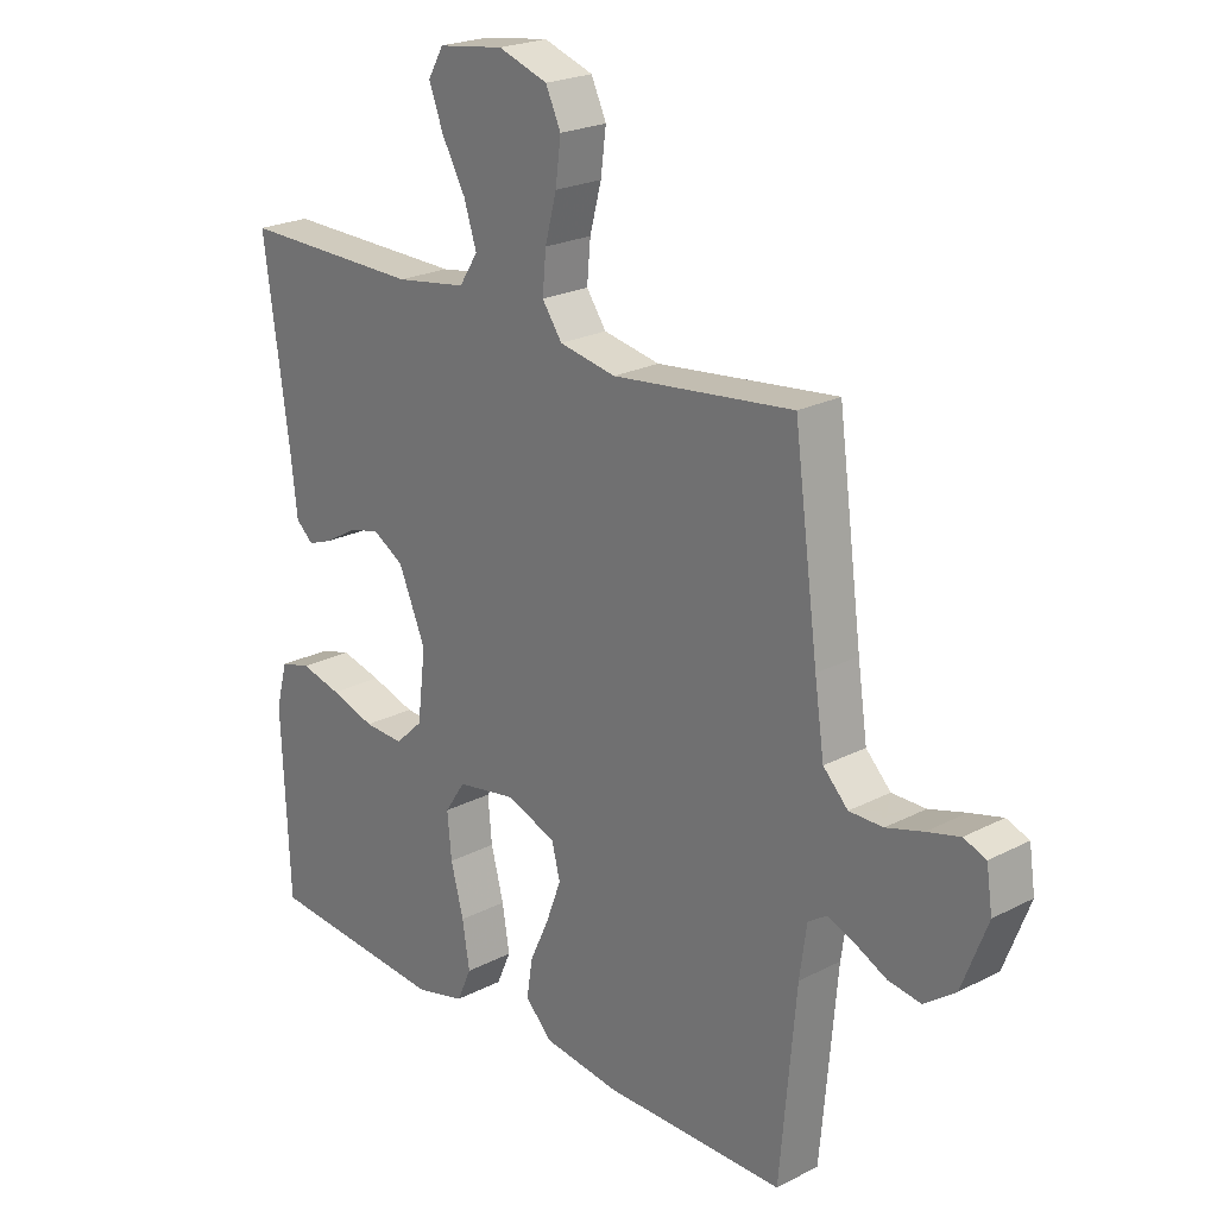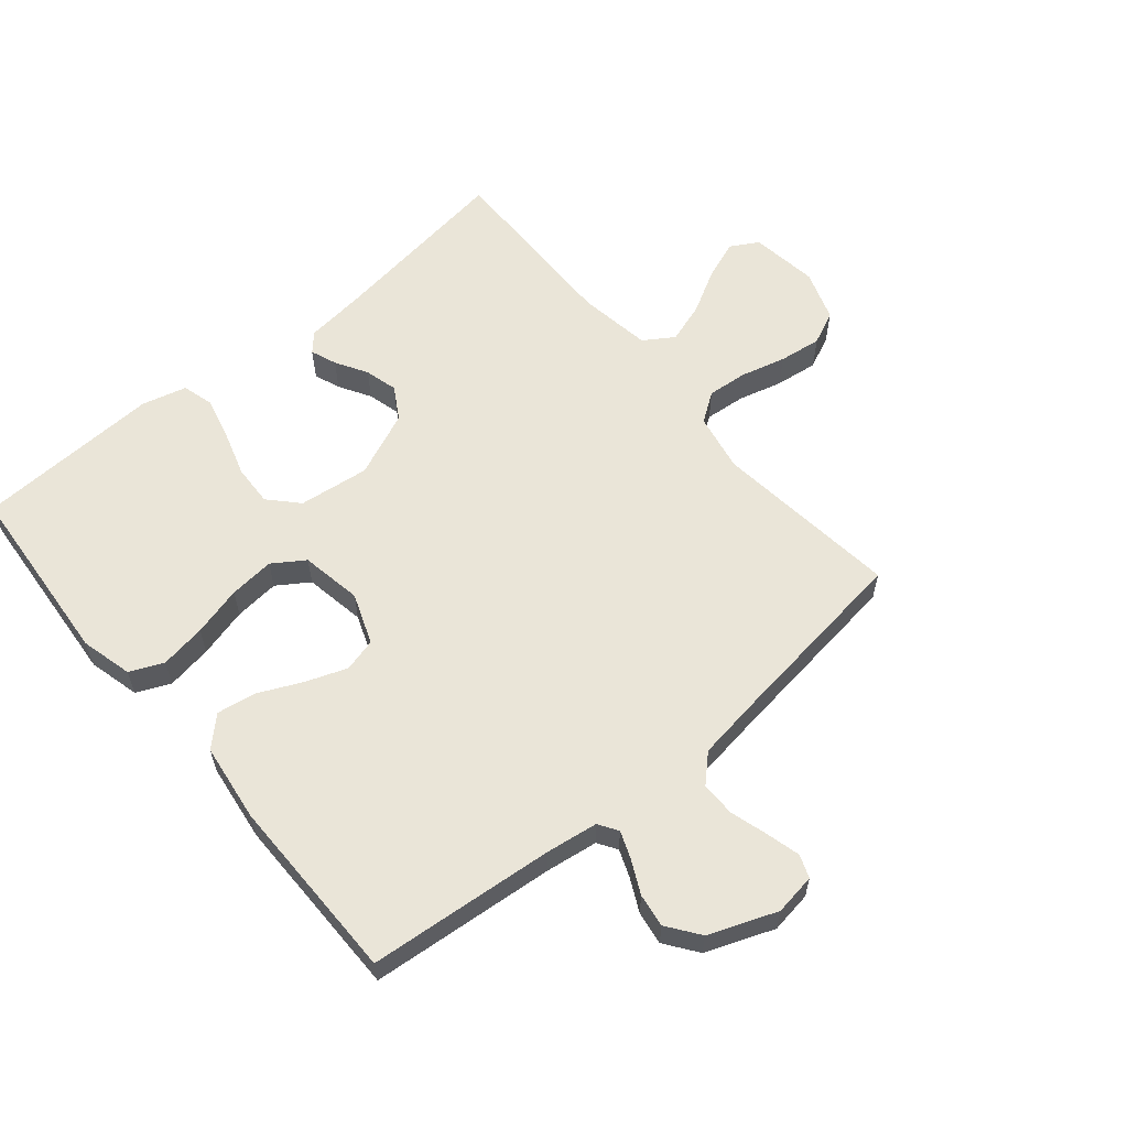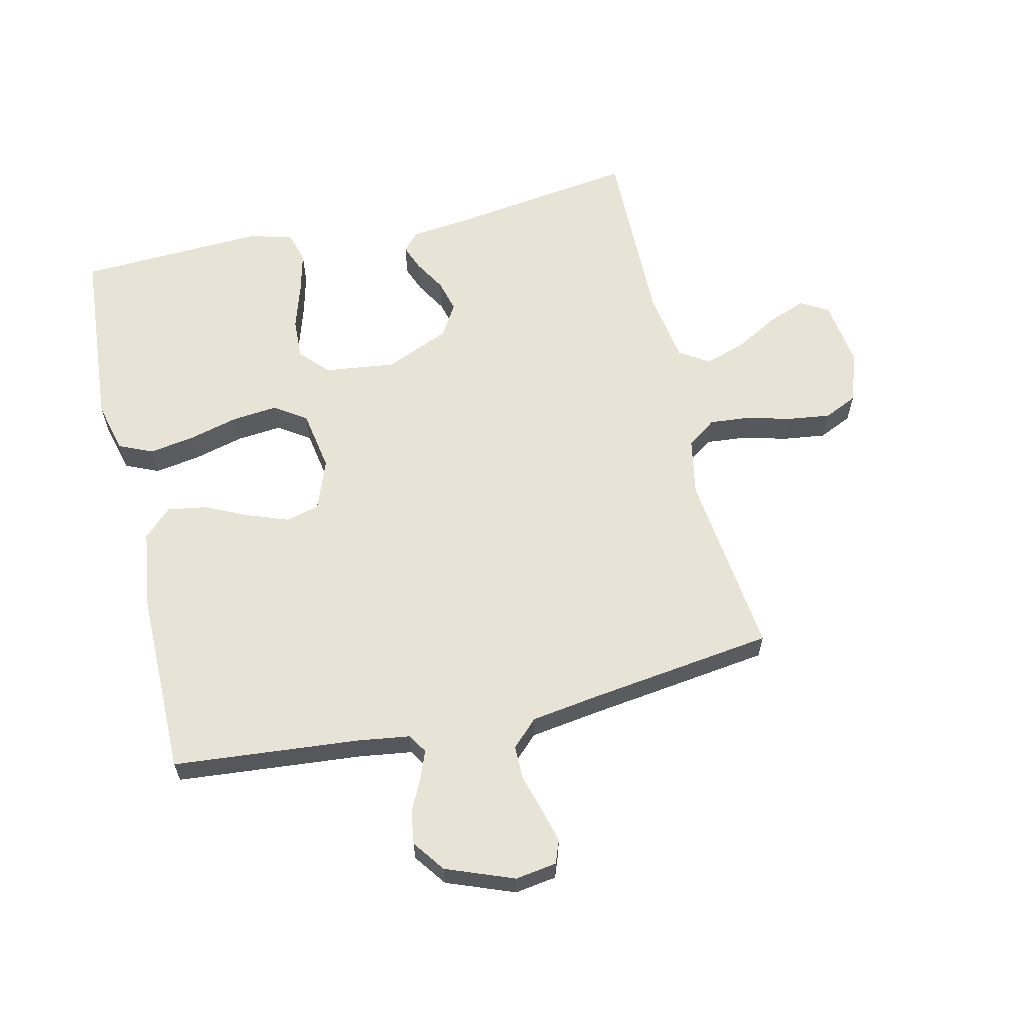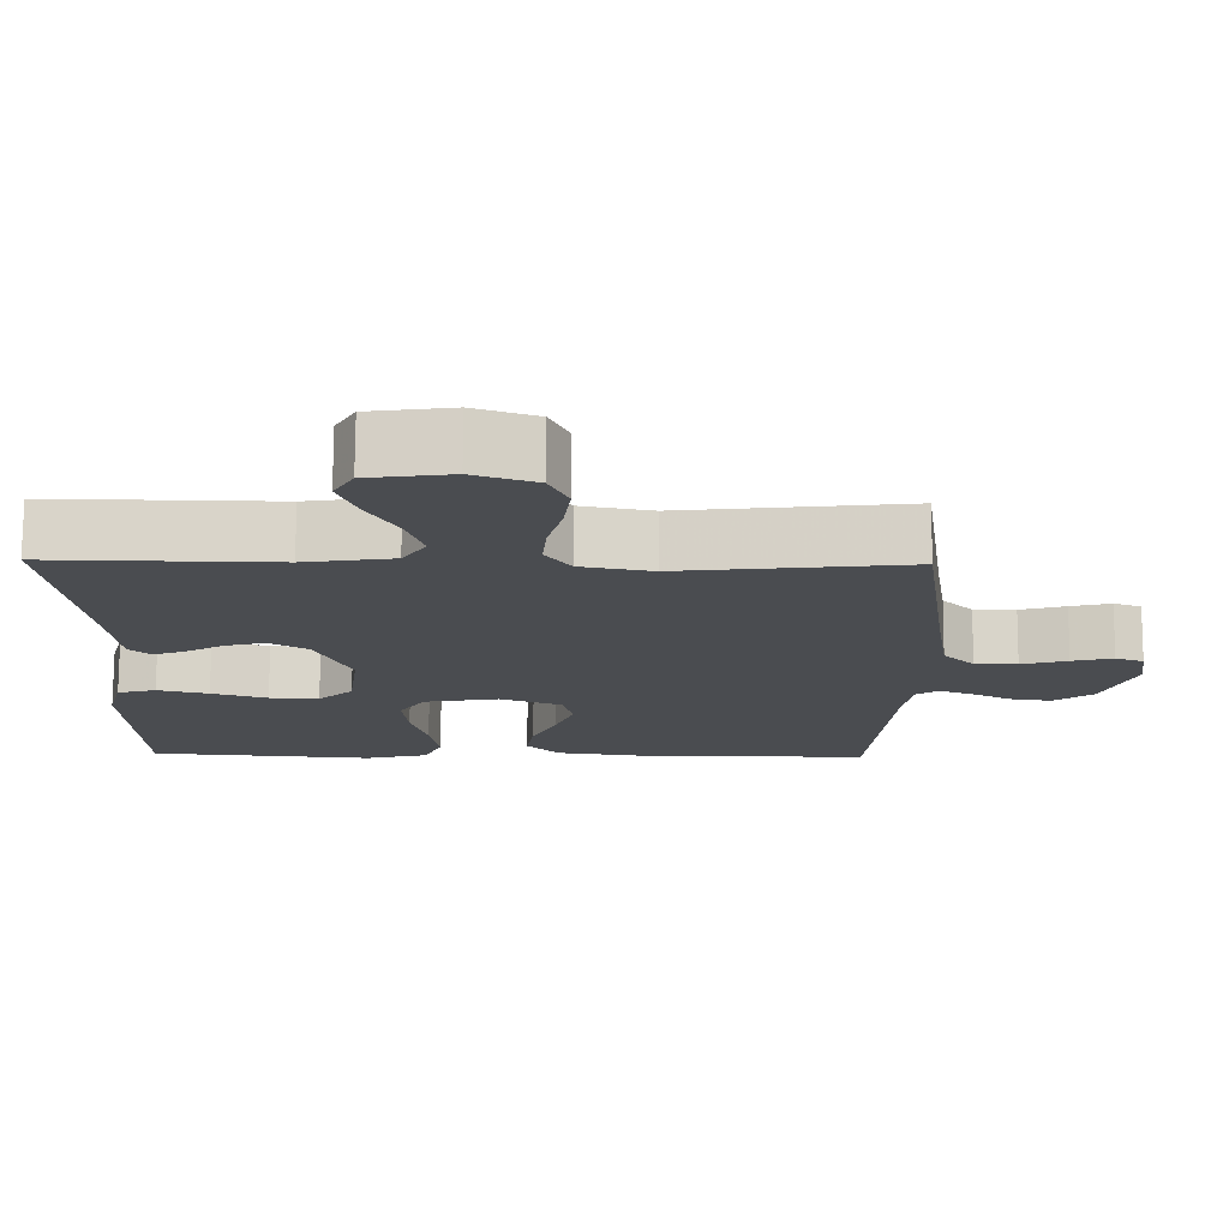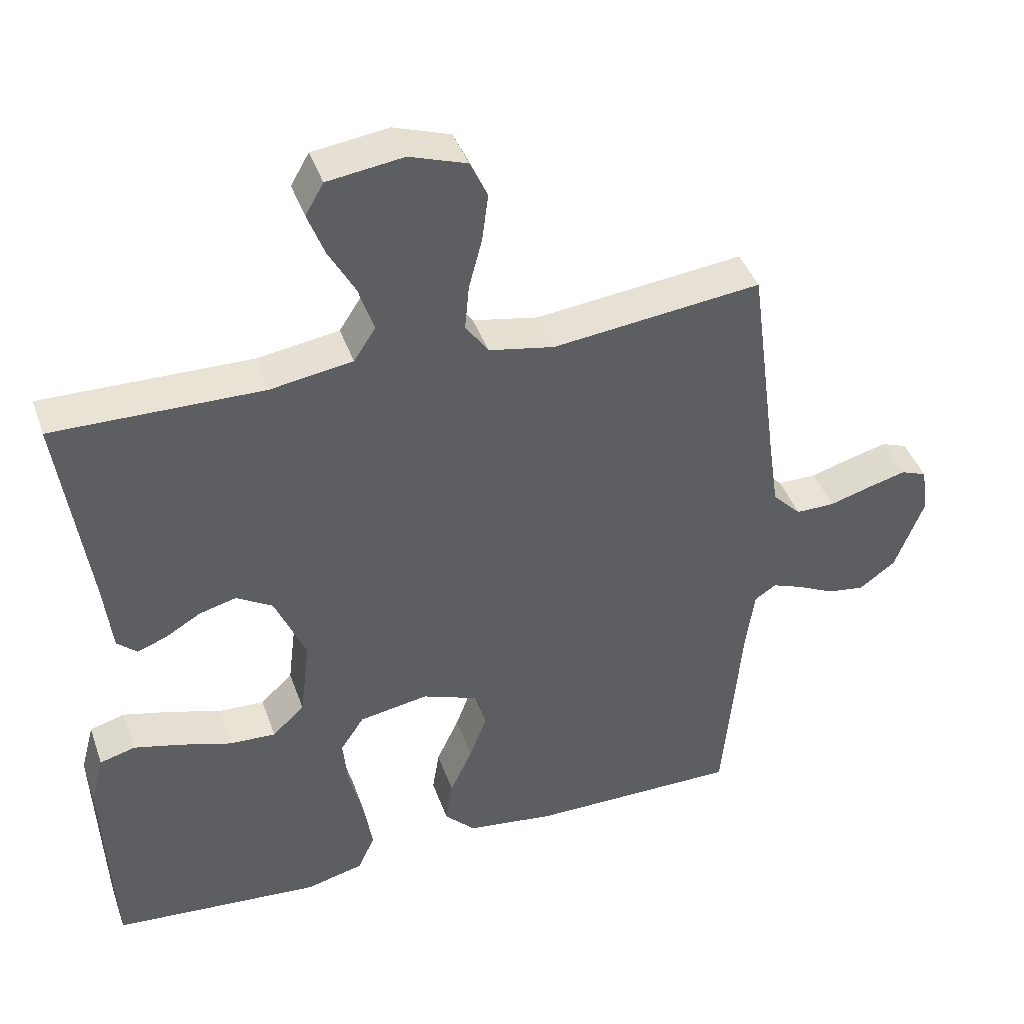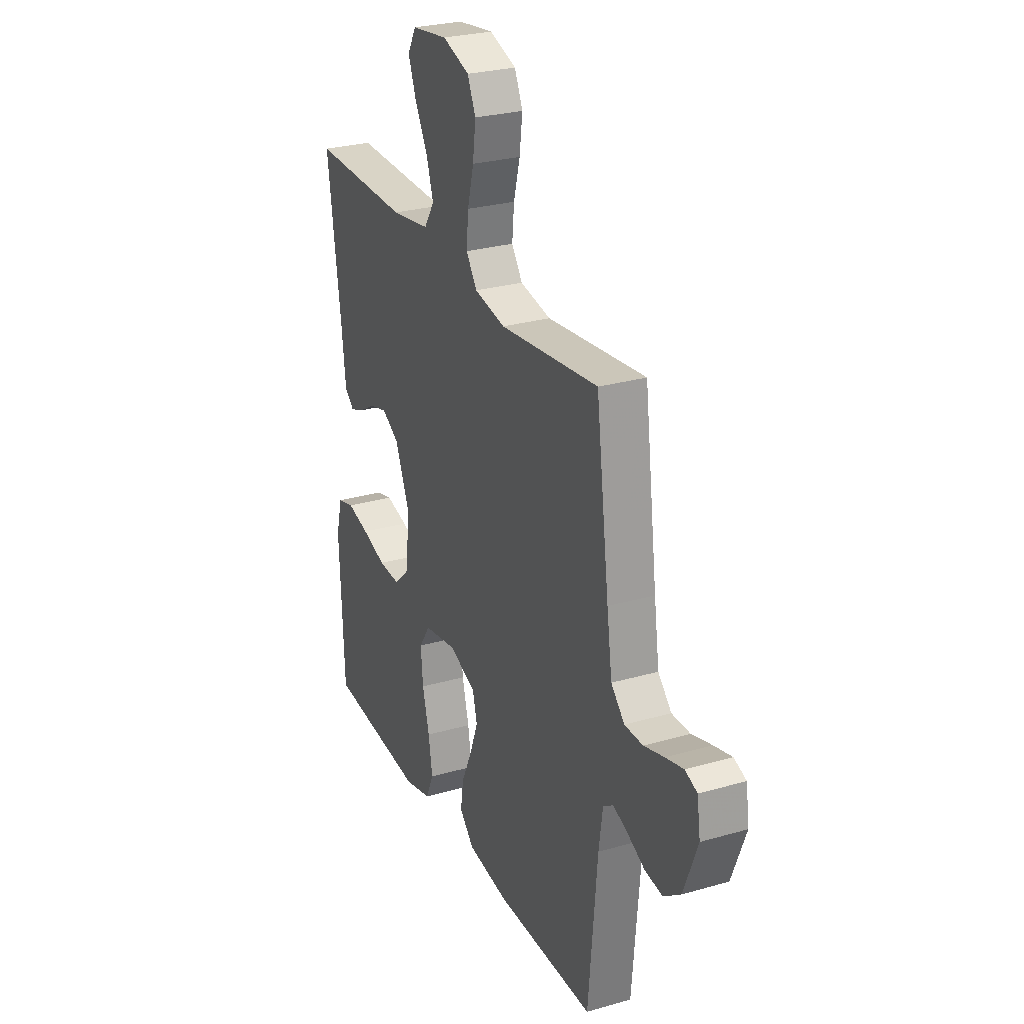
<metadata>
{"format":"obj","ext":"obj","renderer":"f3d","projection":"perspective","resolution":1024,"background":"white","views":[{"elev":22.6,"azim":-131.6,"up":"+Z"},{"elev":59.6,"azim":-130.0,"up":"+Y"},{"elev":61.7,"azim":-103.1,"up":"+Y"},{"elev":75.1,"azim":-179.7,"up":"+Z"},{"elev":41.9,"azim":161.3,"up":"+Z"},{"elev":27.4,"azim":-113.9,"up":"+Z"}]}
</metadata>
<code>
v 0.5 0.07 -0.5
v 0.2 0.07 -0.524
v 0.117 0.07 -0.503
v 0.093 0.07 -0.449
v 0.105 0.07 -0.375
v 0.126 0.07 -0.295
v 0.133 0.07 -0.222
v 0.099 0.07 -0.171
v 0 0.07 -0.154
v -0.082 0.07 -0.185
v -0.096 0.07 -0.239
v -0.071 0.07 -0.306
v -0.039 0.07 -0.375
v -0.029 0.07 -0.438
v -0.073 0.07 -0.483
v -0.2 0.07 -0.5
v -0.5 0.07 -0.5
v -0.527 0.07 -0.2
v -0.539 0.07 -0.116
v -0.57 0.07 -0.096
v -0.614 0.07 -0.113
v -0.667 0.07 -0.139
v -0.721 0.07 -0.147
v -0.773 0.07 -0.109
v -0.815 0.07 0
v -0.805 0.07 0.067
v -0.768 0.07 0.081
v -0.714 0.07 0.067
v -0.653 0.07 0.049
v -0.597 0.07 0.049
v -0.556 0.07 0.091
v -0.54 0.07 0.2
v -0.5 0.07 0.5
v -0.2 0.07 0.466
v -0.106 0.07 0.484
v -0.073 0.07 0.531
v -0.079 0.07 0.596
v -0.098 0.07 0.668
v -0.107 0.07 0.737
v -0.082 0.07 0.791
v 0 0.07 0.819
v 0.109 0.07 0.804
v 0.135 0.07 0.759
v 0.111 0.07 0.696
v 0.072 0.07 0.626
v 0.051 0.07 0.561
v 0.082 0.07 0.513
v 0.2 0.07 0.495
v 0.5 0.07 0.5
v 0.458 0.07 0.2
v 0.447 0.07 0.102
v 0.418 0.07 0.076
v 0.376 0.07 0.092
v 0.325 0.07 0.122
v 0.272 0.07 0.136
v 0.22 0.07 0.105
v 0.175 0.07 0
v 0.189 0.07 -0.114
v 0.235 0.07 -0.157
v 0.301 0.07 -0.154
v 0.375 0.07 -0.131
v 0.443 0.07 -0.114
v 0.494 0.07 -0.128
v 0.513 0.07 -0.2
v 0.5 0 -0.5
v 0.2 0 -0.524
v 0.117 0 -0.503
v 0.093 0 -0.449
v 0.105 0 -0.375
v 0.126 0 -0.295
v 0.133 0 -0.222
v 0.099 0 -0.171
v 0 0 -0.154
v -0.082 0 -0.185
v -0.096 0 -0.239
v -0.071 0 -0.306
v -0.039 0 -0.375
v -0.029 0 -0.438
v -0.073 0 -0.483
v -0.2 0 -0.5
v -0.5 0 -0.5
v -0.527 0 -0.2
v -0.539 0 -0.116
v -0.57 0 -0.096
v -0.614 0 -0.113
v -0.667 0 -0.139
v -0.721 0 -0.147
v -0.773 0 -0.109
v -0.815 0 0
v -0.805 0 0.067
v -0.768 0 0.081
v -0.714 0 0.067
v -0.653 0 0.049
v -0.597 0 0.049
v -0.556 0 0.091
v -0.54 0 0.2
v -0.5 0 0.5
v -0.2 0 0.466
v -0.106 0 0.484
v -0.073 0 0.531
v -0.079 0 0.596
v -0.098 0 0.668
v -0.107 0 0.737
v -0.082 0 0.791
v 0 0 0.819
v 0.109 0 0.804
v 0.135 0 0.759
v 0.111 0 0.696
v 0.072 0 0.626
v 0.051 0 0.561
v 0.082 0 0.513
v 0.2 0 0.495
v 0.5 0 0.5
v 0.458 0 0.2
v 0.447 0 0.102
v 0.418 0 0.076
v 0.376 0 0.092
v 0.325 0 0.122
v 0.272 0 0.136
v 0.22 0 0.105
v 0.175 0 0
v 0.189 0 -0.114
v 0.235 0 -0.157
v 0.301 0 -0.154
v 0.375 0 -0.131
v 0.443 0 -0.114
v 0.494 0 -0.128
v 0.513 0 -0.2
f 4 5 6
f 3 4 6
f 2 3 6
f 1 2 6
f 64 1 6
f 63 64 6
f 62 63 6
f 61 62 6
f 60 61 6
f 59 60 6 7
f 58 59 7 8
f 57 58 8 9
f 56 57 9 10
f 52 53 54
f 51 52 54
f 50 51 54
f 50 54 55
f 49 50 55
f 48 49 55
f 47 48 55 56
f 43 44 45
f 42 43 45
f 41 42 45
f 40 41 45
f 39 40 45
f 38 39 45
f 37 38 45
f 36 37 45 46
f 47 56 10
f 46 47 10
f 36 46 10
f 35 36 10
f 27 28 29
f 26 27 29
f 25 26 29
f 24 25 29
f 23 24 29
f 22 23 29
f 21 22 29
f 20 21 29 30
f 19 20 30 31
f 16 17 18
f 15 16 18
f 14 15 18
f 13 14 18
f 12 13 18
f 19 31 32
f 18 19 32
f 12 18 32
f 11 12 32
f 10 11 32
f 35 10 32
f 34 35 32
f 32 33 34
f 70 69 68
f 70 68 67
f 70 67 66
f 70 66 65
f 70 65 128
f 70 128 127
f 70 127 126
f 70 126 125
f 70 125 124
f 71 70 124 123
f 72 71 123 122
f 73 72 122 121
f 74 73 121 120
f 118 117 116
f 118 116 115
f 118 115 114
f 119 118 114
f 119 114 113
f 119 113 112
f 120 119 112 111
f 109 108 107
f 109 107 106
f 109 106 105
f 109 105 104
f 109 104 103
f 109 103 102
f 109 102 101
f 110 109 101 100
f 74 120 111
f 74 111 110
f 74 110 100
f 74 100 99
f 93 92 91
f 93 91 90
f 93 90 89
f 93 89 88
f 93 88 87
f 93 87 86
f 93 86 85
f 94 93 85 84
f 95 94 84 83
f 82 81 80
f 82 80 79
f 82 79 78
f 82 78 77
f 82 77 76
f 96 95 83
f 96 83 82
f 96 82 76
f 96 76 75
f 96 75 74
f 96 74 99
f 96 99 98
f 98 97 96
f 1 65 66 2
f 2 66 67 3
f 3 67 68 4
f 4 68 69 5
f 5 69 70 6
f 6 70 71 7
f 7 71 72 8
f 8 72 73 9
f 9 73 74 10
f 10 74 75 11
f 11 75 76 12
f 12 76 77 13
f 13 77 78 14
f 14 78 79 15
f 15 79 80 16
f 16 80 81 17
f 17 81 82 18
f 18 82 83 19
f 19 83 84 20
f 20 84 85 21
f 21 85 86 22
f 22 86 87 23
f 23 87 88 24
f 24 88 89 25
f 25 89 90 26
f 26 90 91 27
f 27 91 92 28
f 28 92 93 29
f 29 93 94 30
f 30 94 95 31
f 31 95 96 32
f 32 96 97 33
f 33 97 98 34
f 34 98 99 35
f 35 99 100 36
f 36 100 101 37
f 37 101 102 38
f 38 102 103 39
f 39 103 104 40
f 40 104 105 41
f 41 105 106 42
f 42 106 107 43
f 43 107 108 44
f 44 108 109 45
f 45 109 110 46
f 46 110 111 47
f 47 111 112 48
f 48 112 113 49
f 49 113 114 50
f 50 114 115 51
f 51 115 116 52
f 52 116 117 53
f 53 117 118 54
f 54 118 119 55
f 55 119 120 56
f 56 120 121 57
f 57 121 122 58
f 58 122 123 59
f 59 123 124 60
f 60 124 125 61
f 61 125 126 62
f 62 126 127 63
f 63 127 128 64
f 64 128 65 1

</code>
